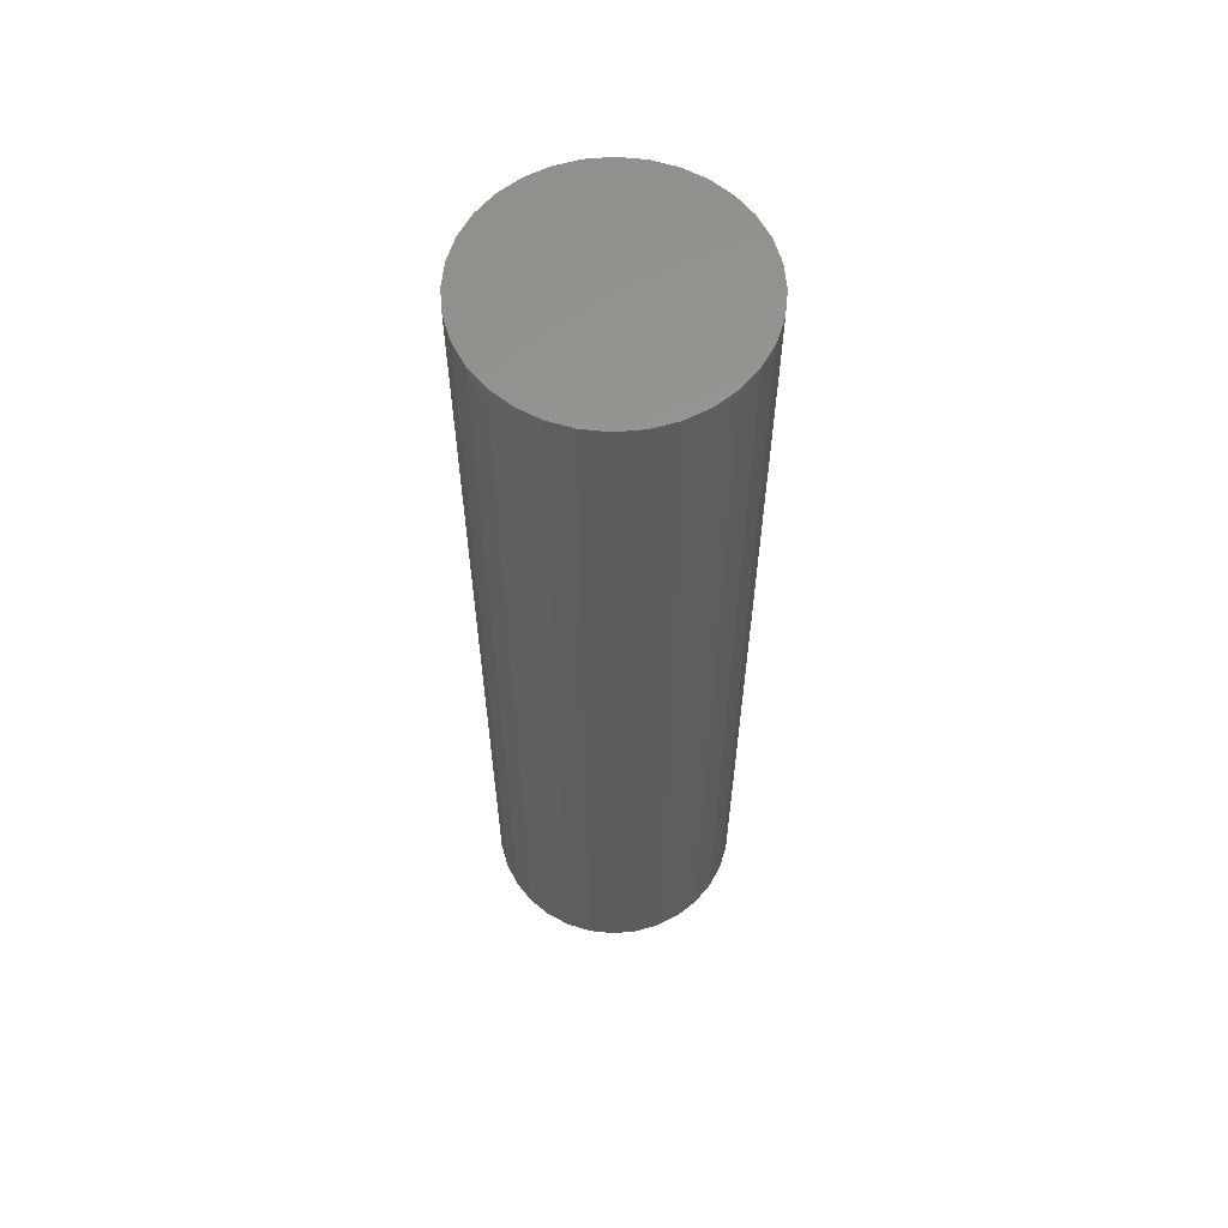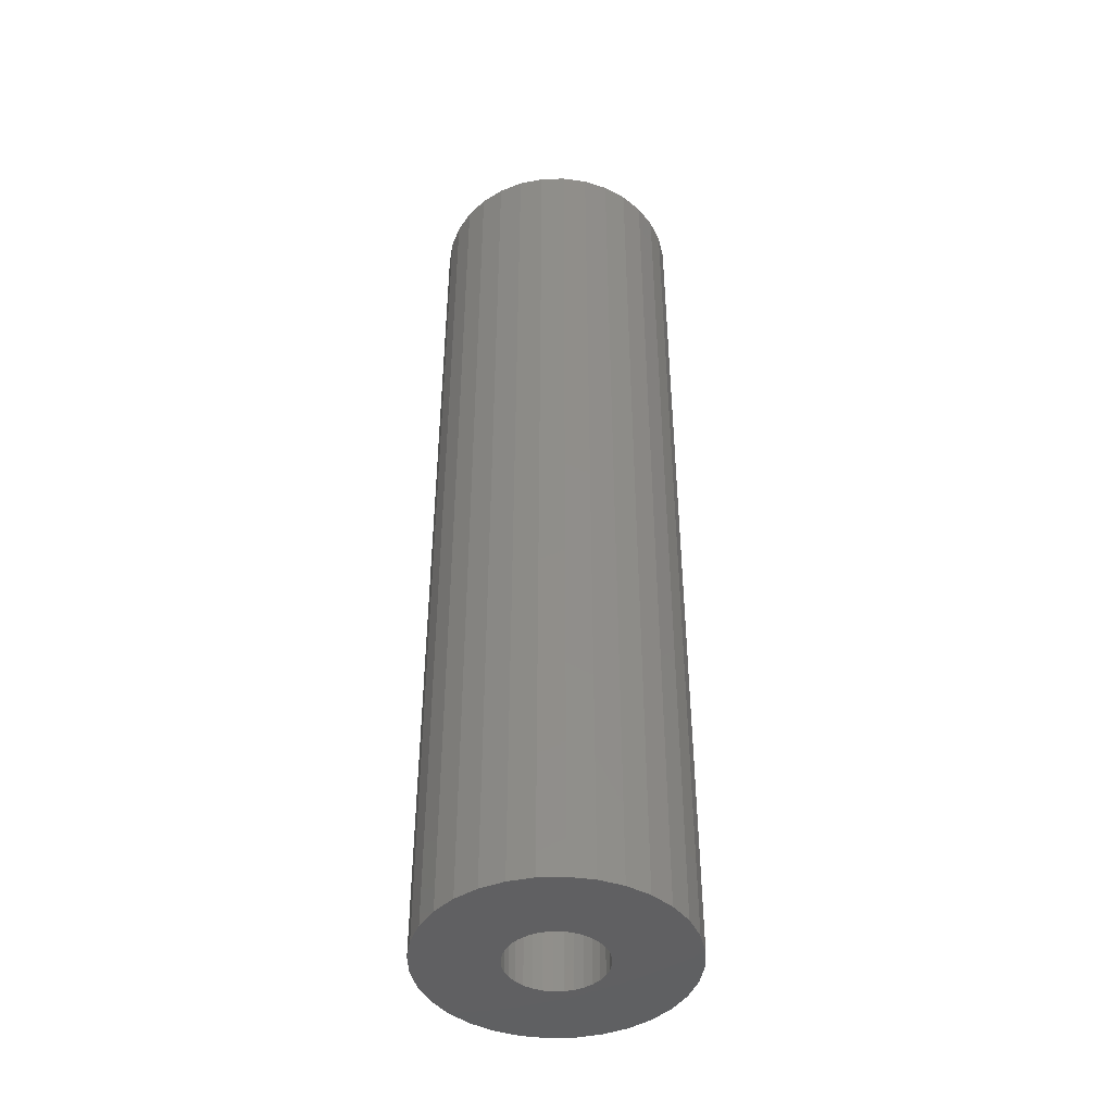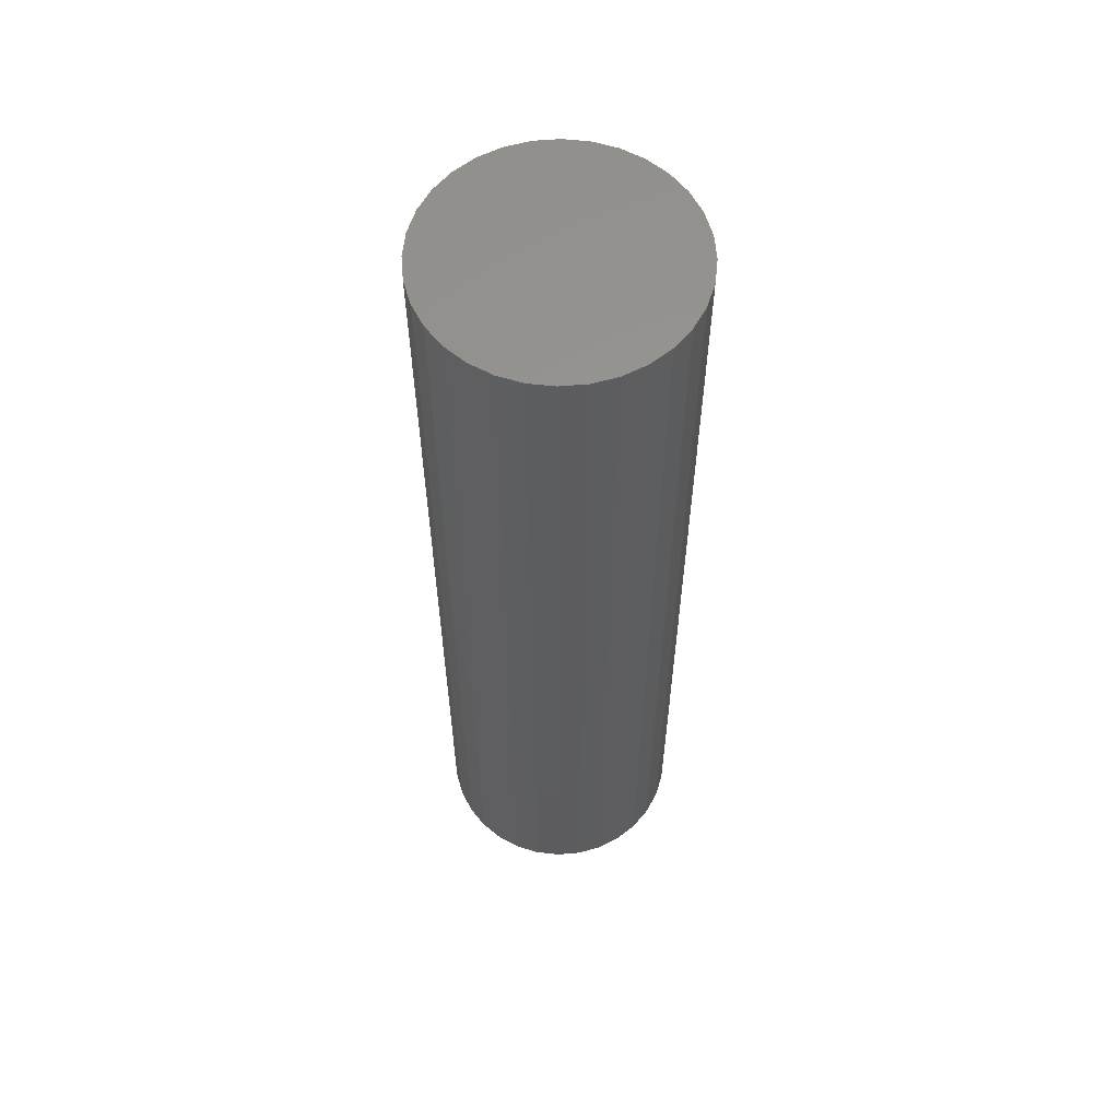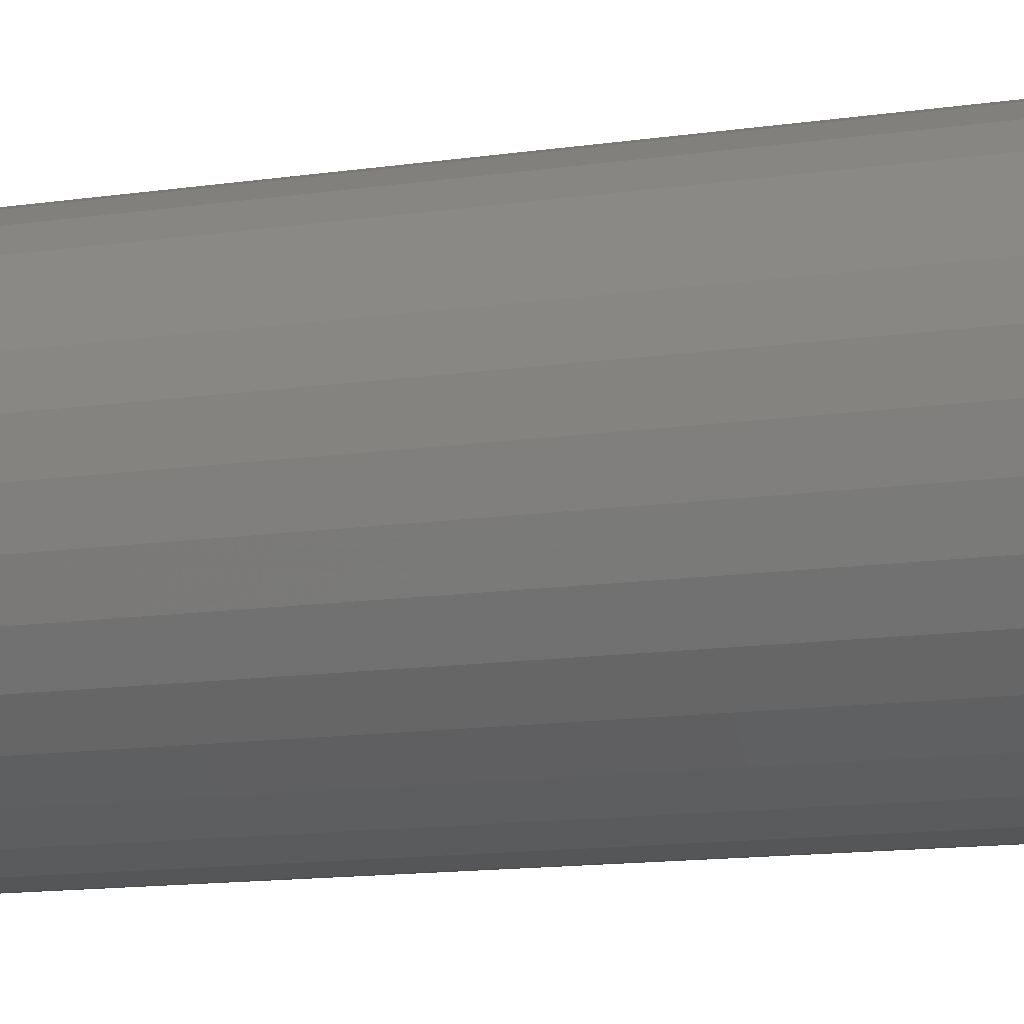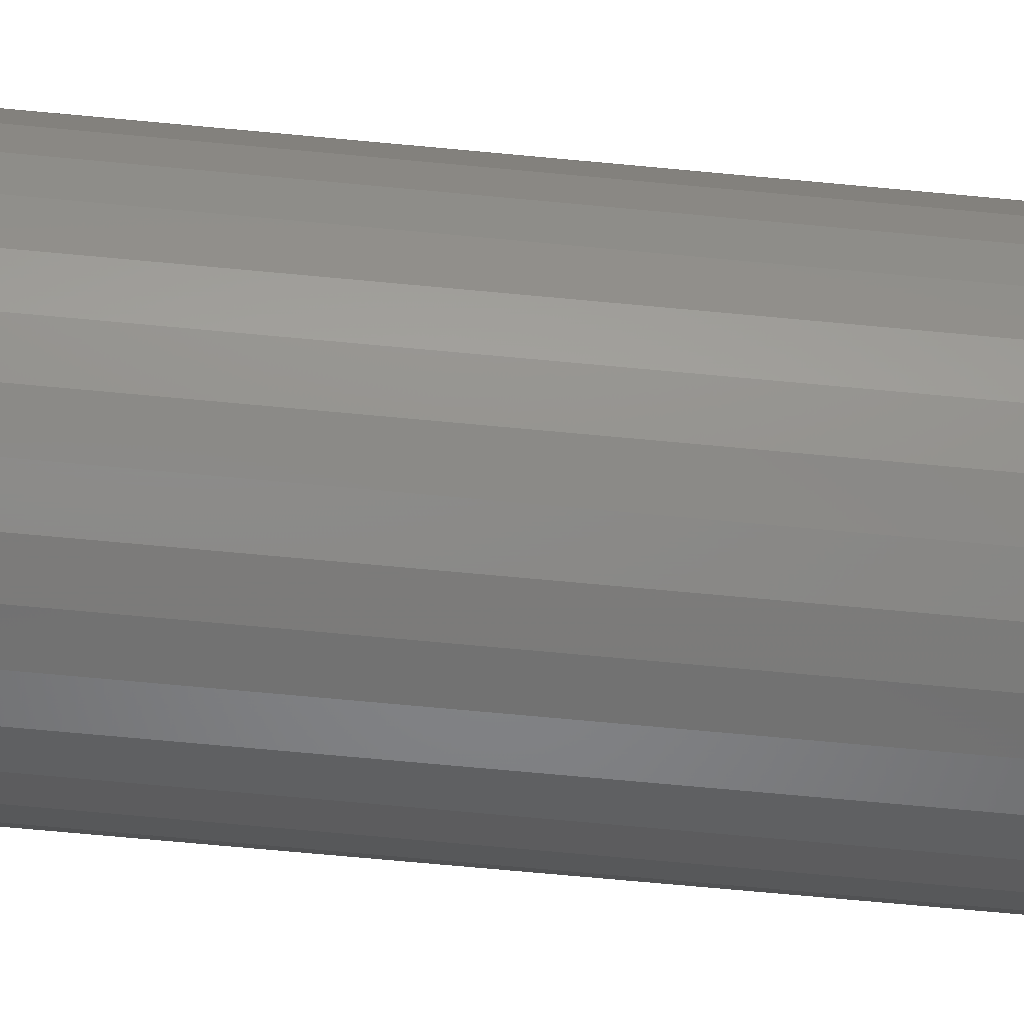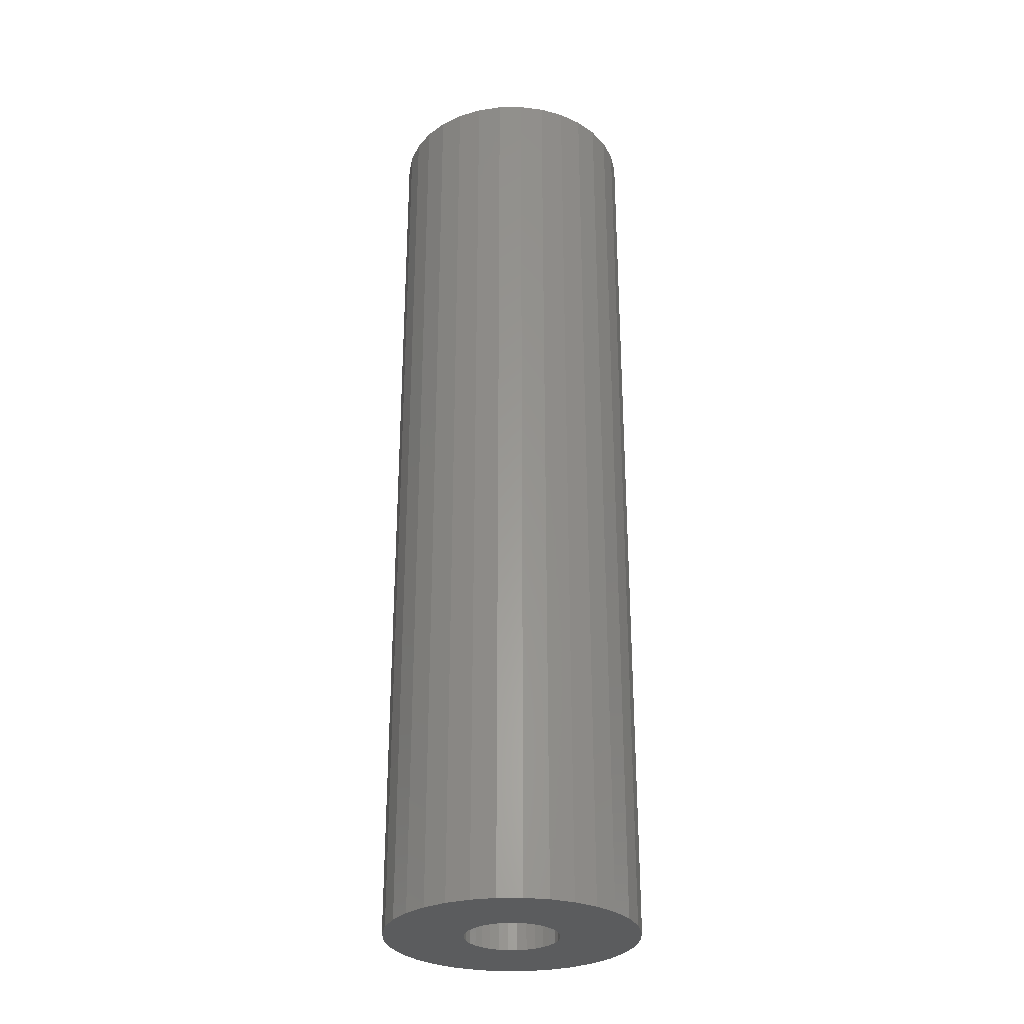
<metadata>
{"format":"stl","ext":"stl","renderer":"f3d","projection":"perspective","resolution":1024,"background":"white","views":[{"elev":60.1,"azim":23.0,"up":"+Y"},{"elev":-43.7,"azim":-172.4,"up":"+Y"},{"elev":59.4,"azim":-44.3,"up":"+Y"},{"elev":-9.8,"azim":-65.7,"up":"+Z"},{"elev":-68.9,"azim":-95.4,"up":"+Z"},{"elev":-29.4,"azim":-72.2,"up":"+Y"}]}
</metadata>
<code>
# stl→obj: 128 verts, 252 faces
v 0.09712 -0.75 -1.264e-17
v 0.0339 -0.75 -0.0073
v 0.0952 -0.75 -0.01949
v 0.03462 -0.75 -8.817e-18
v -0.03737 -0.75 -0.01432
v -0.03949 -0.75 -0.0073
v -0.1008 -0.75 -0.01949
v -0.03391 -0.75 -0.02079
v 0.03177 -0.75 -0.01432
v 0.02832 -0.75 -0.02079
v -0.1027 -0.75 5.62e-17
v -0.04021 -0.75 1.696e-17
v -0.03949 -0.75 0.0073
v -0.09511 -0.75 0.03824
v -0.1008 -0.75 0.01949
v -0.03391 -0.75 0.02079
v -0.02925 -0.75 0.02646
v -0.02358 -0.75 0.03111
v -0.01712 -0.75 0.03457
v -0.0101 -0.75 0.0367
v -0.002796 -0.75 0.03742
v 0.004504 -0.75 0.0367
v 0.08952 -0.75 0.03824
v 0.08028 -0.75 0.05551
v 0.06786 -0.75 0.07065
v 0.05272 -0.75 0.08308
v 0.03544 -0.75 0.09231
v 0.0167 -0.75 0.098
v -0.002796 -0.75 0.09992
v -0.02229 -0.75 0.098
v -0.04103 -0.75 0.09231
v -0.05831 -0.75 0.08308
v -0.07345 -0.75 0.07065
v -0.08587 -0.75 0.05551
v -0.03737 -0.75 0.01432
v -0.002796 -0.75 -0.03742
v -0.0101 -0.75 -0.0367
v -0.08587 -0.75 -0.05551
v -0.07345 -0.75 -0.07065
v -0.05831 -0.75 -0.08308
v -0.04103 -0.75 -0.09231
v -0.02229 -0.75 -0.098
v -0.002796 -0.75 -0.09992
v 0.0167 -0.75 -0.098
v 0.03544 -0.75 -0.09231
v 0.05272 -0.75 -0.08308
v 0.06786 -0.75 -0.07065
v 0.08028 -0.75 -0.05551
v 0.004504 -0.75 -0.0367
v -0.09511 -0.75 -0.03824
v -0.01712 -0.75 -0.03457
v -0.02358 -0.75 -0.03111
v -0.02925 -0.75 -0.02646
v 0.01152 -0.75 0.03457
v 0.01799 -0.75 0.03111
v 0.02366 -0.75 0.02646
v 0.02832 -0.75 0.02079
v 0.0952 -0.75 0.01949
v 0.03177 -0.75 0.01432
v 0.0339 -0.75 0.0073
v 0.08952 -0.75 -0.03824
v 0.02366 -0.75 -0.02646
v 0.01799 -0.75 -0.03111
v 0.01152 -0.75 -0.03457
v -0.002796 -0.0625 -0.03742
v 0.004504 -0.0625 -0.0367
v 0.01152 -0.0625 -0.03457
v 0.01799 -0.0625 -0.03111
v 0.02366 -0.0625 -0.02646
v 0.02832 -0.0625 -0.02079
v 0.03177 -0.0625 -0.01432
v 0.0339 -0.0625 -0.0073
v 0.03462 -0.0625 -5.122e-17
v -0.0101 -0.0625 -0.0367
v -0.01712 -0.0625 -0.03457
v -0.02358 -0.0625 -0.03111
v -0.02925 -0.0625 -0.02646
v -0.03391 -0.0625 -0.02079
v -0.03737 -0.0625 -0.01432
v -0.03949 -0.0625 -0.0073
v -0.04021 -0.0625 1.696e-17
v -0.002796 -0.0625 0.03742
v -0.0101 -0.0625 0.0367
v -0.01712 -0.0625 0.03457
v -0.02358 -0.0625 0.03111
v -0.02925 -0.0625 0.02646
v -0.03391 -0.0625 0.02079
v -0.03737 -0.0625 0.01432
v -0.03949 -0.0625 0.0073
v 0.004504 -0.0625 0.0367
v 0.01152 -0.0625 0.03457
v 0.01799 -0.0625 0.03111
v 0.02366 -0.0625 0.02646
v 0.02832 -0.0625 0.02079
v 0.03177 -0.0625 0.01432
v 0.0339 -0.0625 0.0073
v -0.002796 1.911e-33 0.09992
v 0.0167 1.082e-18 0.098
v -0.02229 -1.082e-18 0.098
v -0.04103 -2.123e-18 0.09231
v 0.03544 2.123e-18 0.09231
v -0.05831 -3.081e-18 0.08308
v 0.05272 3.081e-18 0.08308
v 0.03544 2.123e-18 -0.09231
v -0.04103 -2.123e-18 -0.09231
v 0.05272 3.081e-18 -0.08308
v -0.02229 -1.082e-18 -0.098
v 0.0167 1.082e-18 -0.098
v -0.002796 -1.358e-33 -0.09992
v -0.05831 -3.081e-18 -0.08308
v -0.07345 -3.922e-18 -0.07065
v 0.06786 3.922e-18 -0.07065
v -0.08587 -4.612e-18 -0.05551
v 0.08028 4.612e-18 -0.05551
v -0.09511 -5.124e-18 -0.03824
v 0.08952 5.124e-18 -0.03824
v -0.1008 -5.44e-18 -0.01949
v 0.0952 5.44e-18 -0.01949
v -0.1027 -5.547e-18 5.62e-17
v 0.09712 5.547e-18 -1.264e-17
v -0.1008 -5.44e-18 0.01949
v 0.0952 5.44e-18 0.01949
v -0.09511 -5.124e-18 0.03824
v 0.08952 5.124e-18 0.03824
v -0.08587 -4.612e-18 0.05551
v 0.08028 4.612e-18 0.05551
v -0.07345 -3.922e-18 0.07065
v 0.06786 3.922e-18 0.07065
f 1 2 3
f 1 4 2
f 5 6 7
f 5 7 8
f 3 2 9
f 9 10 3
f 11 7 6
f 11 6 12
f 11 12 13
f 14 15 16
f 14 16 17
f 14 17 18
f 14 18 19
f 14 19 20
f 21 22 23
f 21 23 24
f 21 24 25
f 21 25 26
f 21 26 27
f 21 27 28
f 21 28 29
f 21 29 30
f 21 30 31
f 21 31 32
f 21 32 33
f 21 33 34
f 21 34 14
f 21 14 20
f 15 11 13
f 15 13 35
f 15 35 16
f 36 37 38
f 36 38 39
f 36 39 40
f 36 40 41
f 36 41 42
f 36 42 43
f 36 43 44
f 36 44 45
f 36 45 46
f 36 46 47
f 36 47 48
f 36 48 49
f 50 38 37
f 50 37 51
f 50 51 52
f 50 52 53
f 50 53 8
f 50 8 7
f 23 22 54
f 23 54 55
f 23 55 56
f 23 56 57
f 23 57 58
f 58 57 59
f 58 59 60
f 58 60 4
f 58 4 1
f 61 3 10
f 61 10 62
f 61 62 63
f 61 63 64
f 61 64 49
f 61 49 48
f 65 49 66
f 66 49 64
f 66 64 67
f 67 64 63
f 67 63 68
f 68 63 62
f 68 62 69
f 69 62 10
f 69 10 70
f 70 10 9
f 70 9 71
f 71 9 2
f 71 2 72
f 72 2 4
f 72 4 73
f 49 65 36
f 36 65 74
f 36 74 37
f 37 74 75
f 37 75 51
f 51 75 76
f 51 76 52
f 52 76 77
f 52 77 53
f 53 77 78
f 53 78 8
f 8 78 79
f 8 79 5
f 5 79 80
f 5 80 6
f 6 80 81
f 6 81 12
f 82 20 83
f 83 20 19
f 83 19 84
f 84 19 18
f 84 18 85
f 85 18 17
f 85 17 86
f 86 17 16
f 86 16 87
f 87 16 35
f 87 35 88
f 88 35 13
f 88 13 89
f 89 13 12
f 89 12 81
f 20 82 21
f 21 82 90
f 21 90 22
f 22 90 91
f 22 91 54
f 54 91 92
f 54 92 55
f 55 92 93
f 55 93 56
f 56 93 94
f 56 94 57
f 57 94 95
f 57 95 59
f 59 95 96
f 59 96 60
f 60 96 73
f 60 73 4
f 73 95 72
f 73 96 95
f 81 79 89
f 81 80 79
f 72 95 71
f 71 95 94
f 71 94 70
f 70 94 93
f 70 93 69
f 69 93 92
f 69 92 68
f 68 92 91
f 68 91 67
f 67 91 90
f 67 90 66
f 74 84 75
f 75 84 85
f 75 85 76
f 76 85 86
f 76 86 77
f 77 86 87
f 77 87 78
f 78 87 88
f 78 88 79
f 79 88 89
f 66 90 65
f 65 90 82
f 65 82 74
f 74 82 83
f 74 83 84
f 97 98 99
f 100 99 98
f 101 100 98
f 102 100 101
f 103 102 101
f 104 105 106
f 107 105 104
f 108 107 104
f 109 107 108
f 105 110 106
f 106 110 111
f 106 111 112
f 112 111 113
f 112 113 114
f 114 113 115
f 114 115 116
f 116 115 117
f 116 117 118
f 118 117 119
f 118 119 120
f 120 119 121
f 120 121 122
f 122 121 123
f 122 123 124
f 124 123 125
f 124 125 126
f 126 125 127
f 126 127 128
f 128 127 102
f 128 102 103
f 120 1 118
f 118 1 3
f 118 3 116
f 116 3 61
f 116 61 114
f 114 61 48
f 114 48 112
f 112 48 47
f 112 47 106
f 106 47 46
f 106 46 104
f 104 46 45
f 104 45 108
f 108 45 44
f 108 44 109
f 109 44 43
f 109 43 107
f 107 43 42
f 107 42 105
f 105 42 41
f 105 41 110
f 110 41 40
f 110 40 111
f 111 40 39
f 111 39 113
f 113 39 38
f 113 38 115
f 115 38 50
f 115 50 117
f 117 50 7
f 117 7 119
f 119 7 11
f 119 11 121
f 121 11 15
f 121 15 123
f 123 15 14
f 123 14 125
f 125 14 34
f 125 34 127
f 127 34 33
f 127 33 102
f 102 33 32
f 102 32 100
f 100 32 31
f 100 31 99
f 99 31 30
f 99 30 97
f 97 30 29
f 97 29 98
f 98 29 28
f 98 28 101
f 101 28 27
f 101 27 103
f 103 27 26
f 103 26 128
f 128 26 25
f 128 25 126
f 126 25 24
f 126 24 124
f 124 24 23
f 124 23 122
f 122 23 58
f 122 58 120
f 120 58 1

</code>
